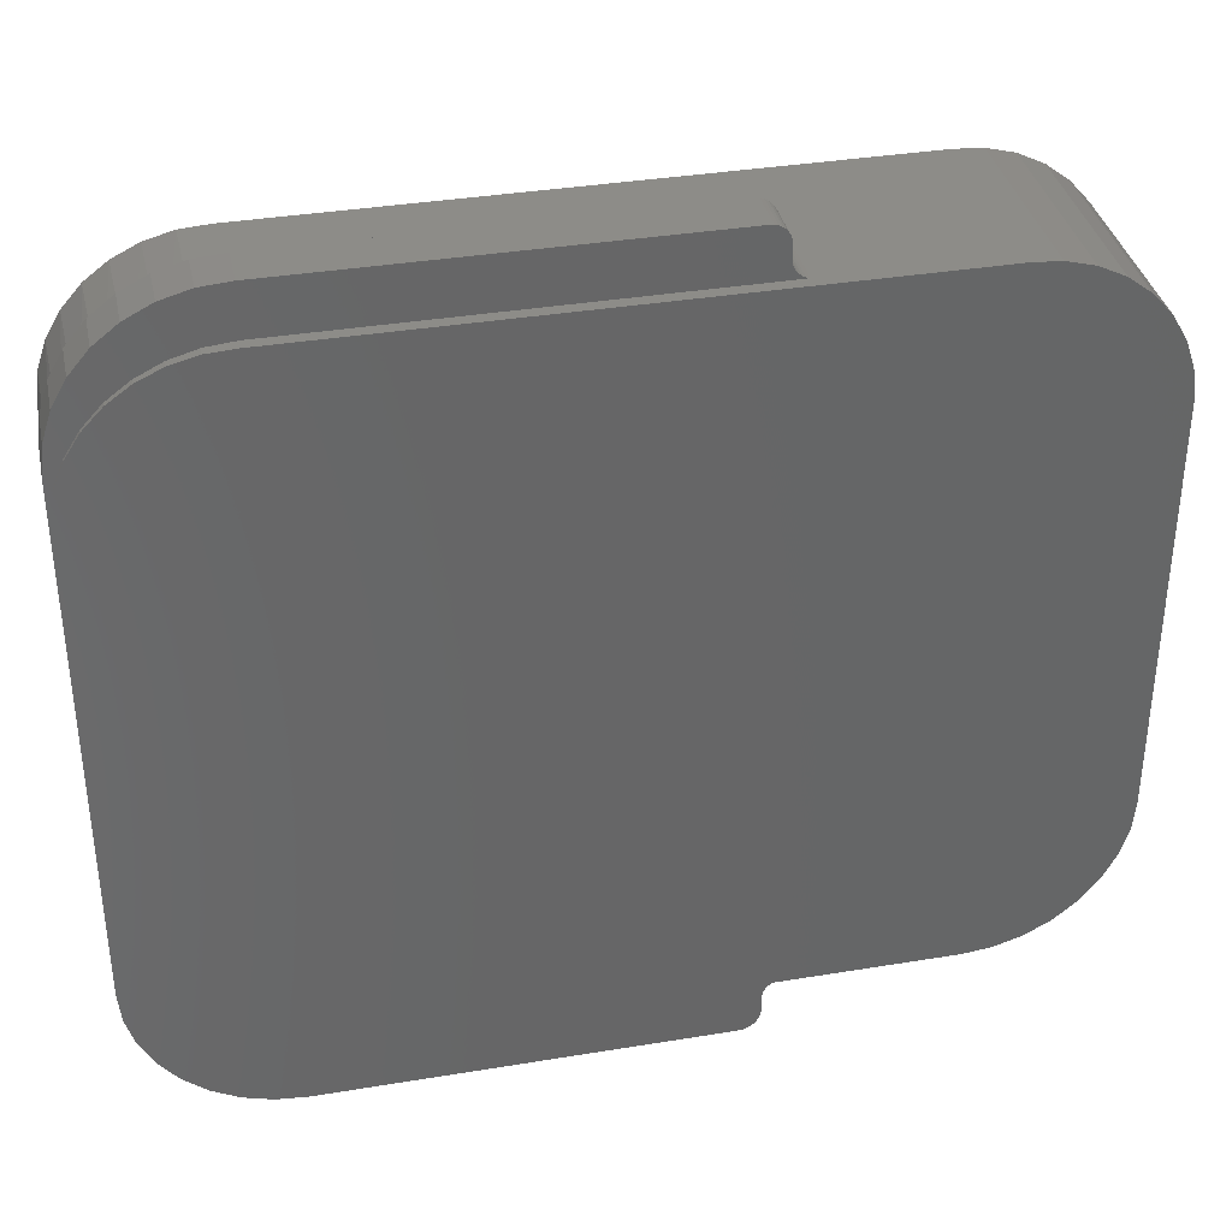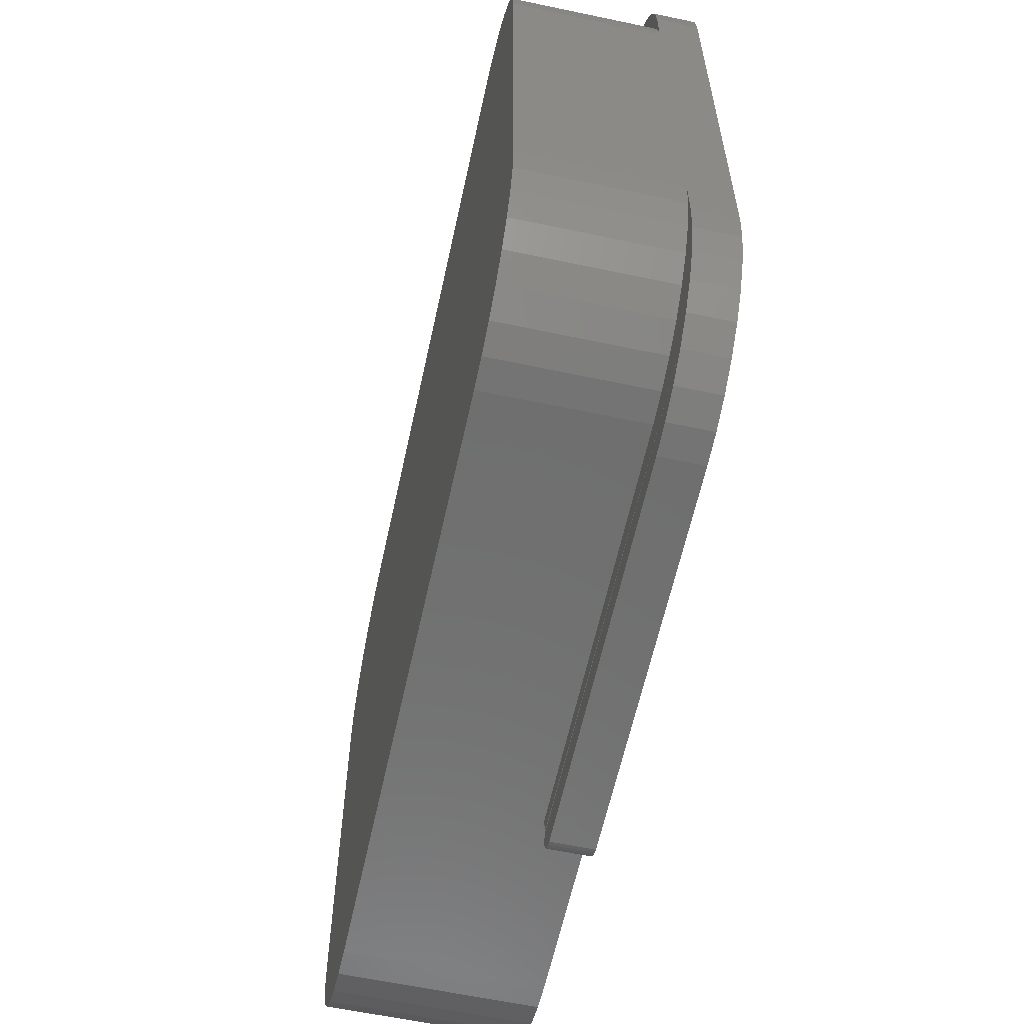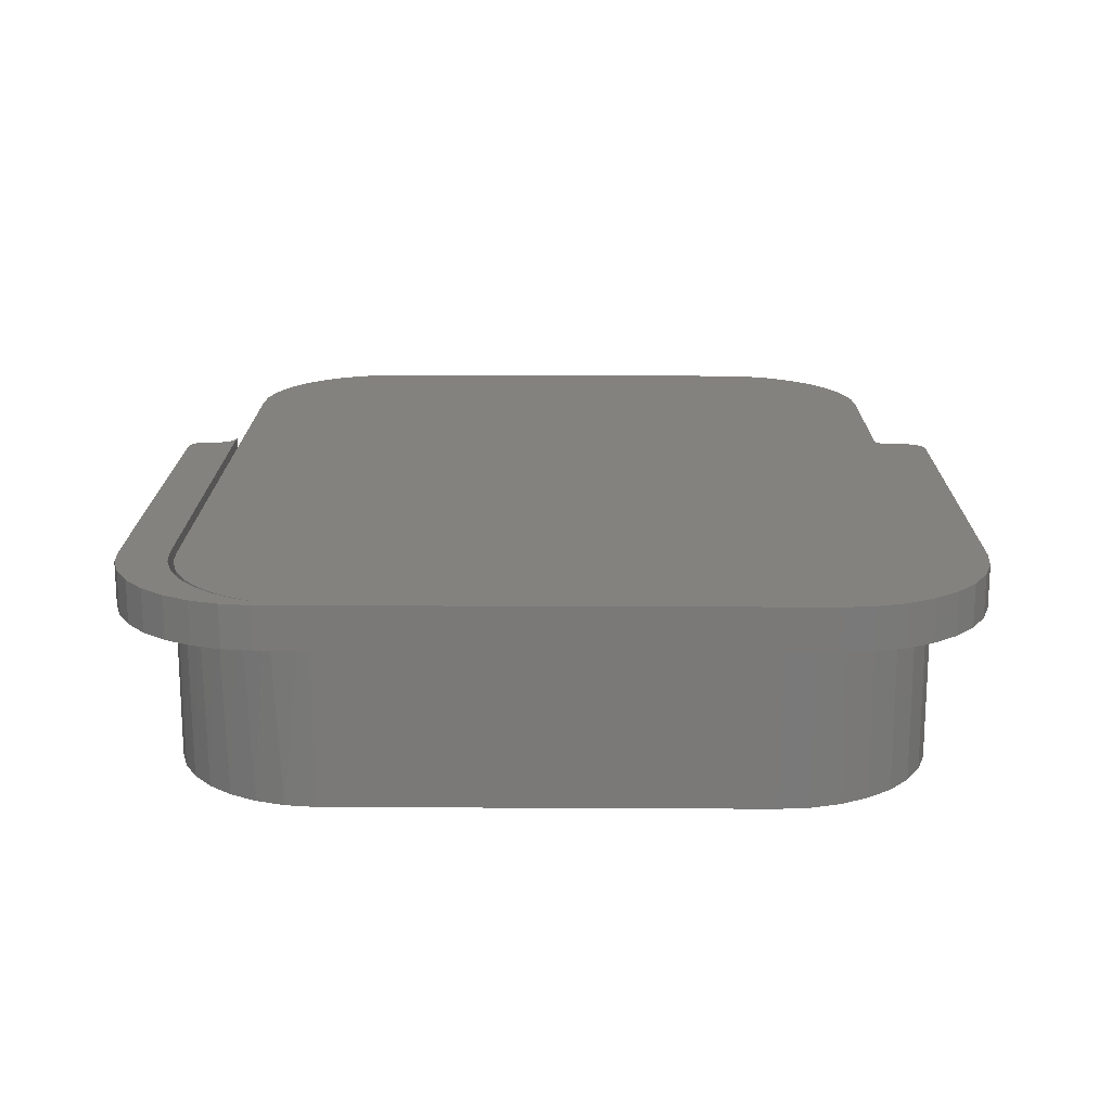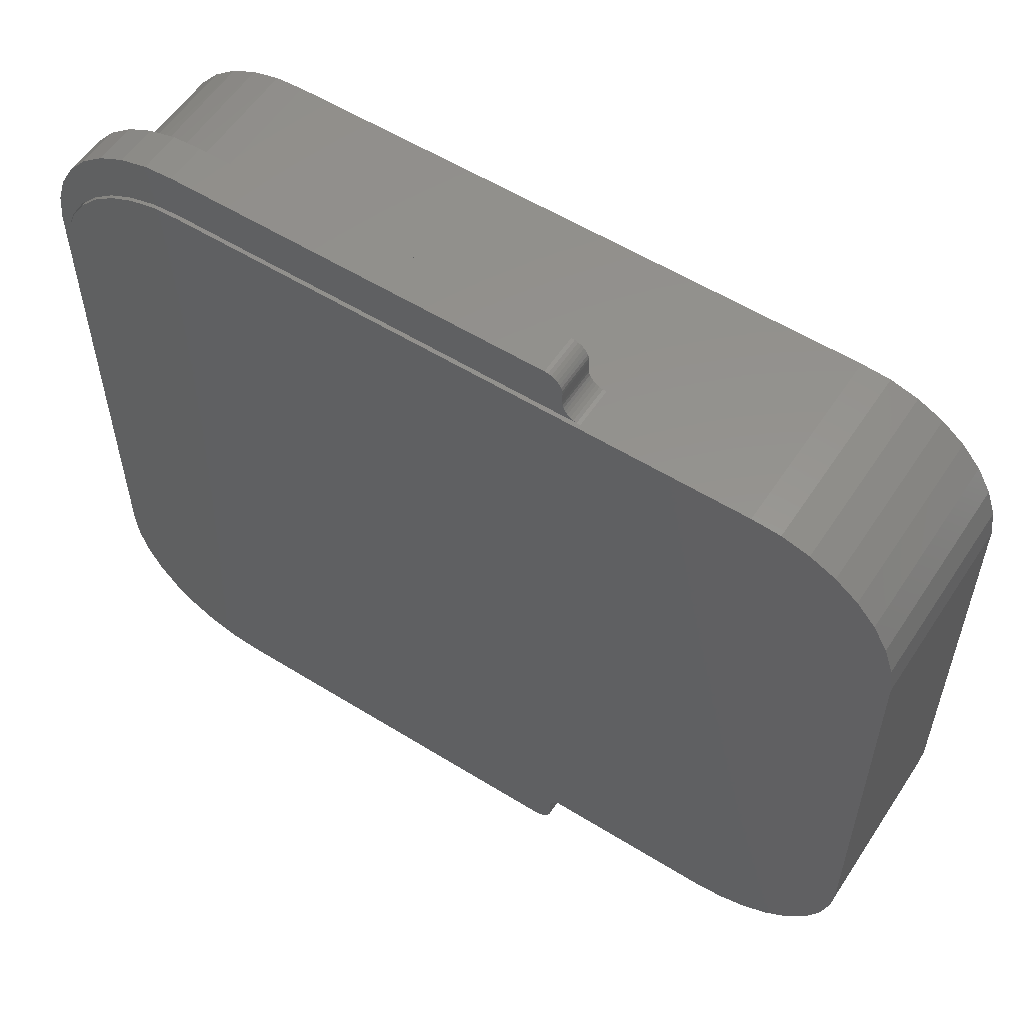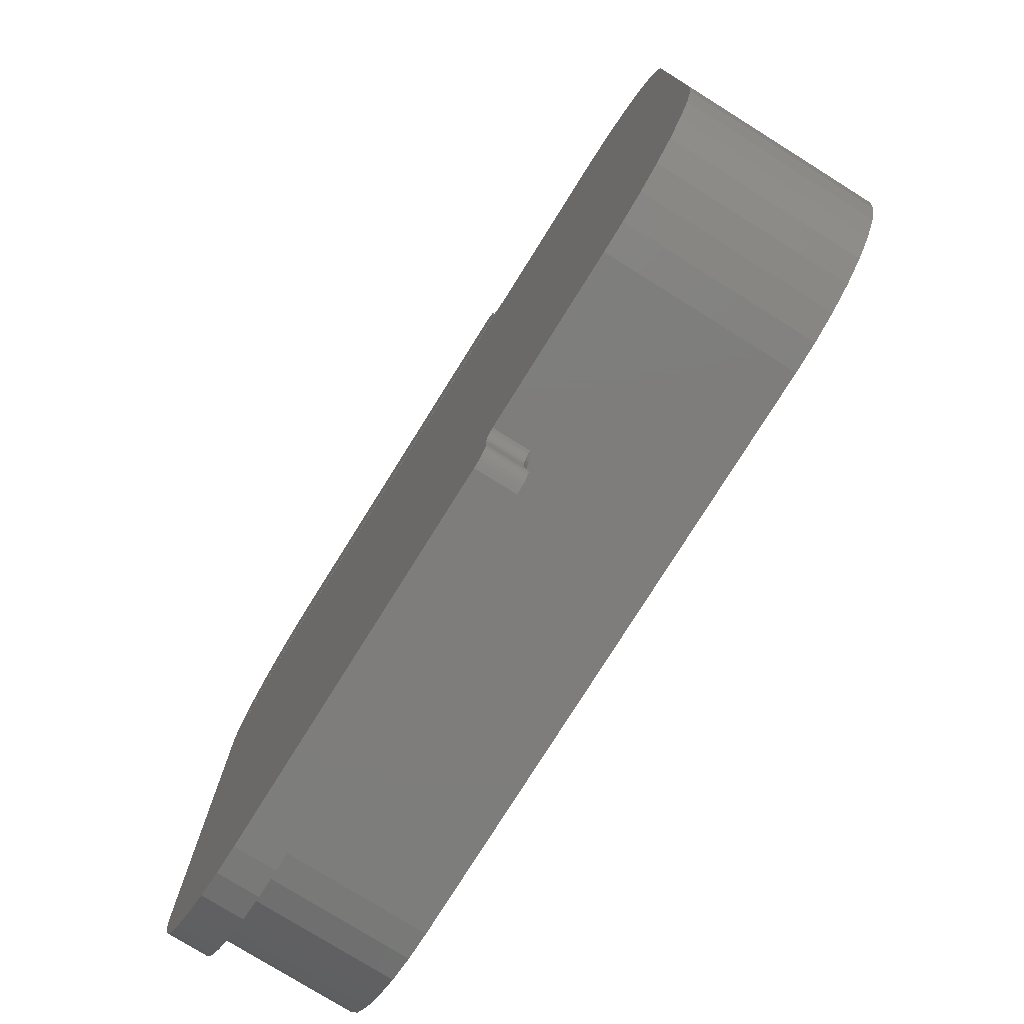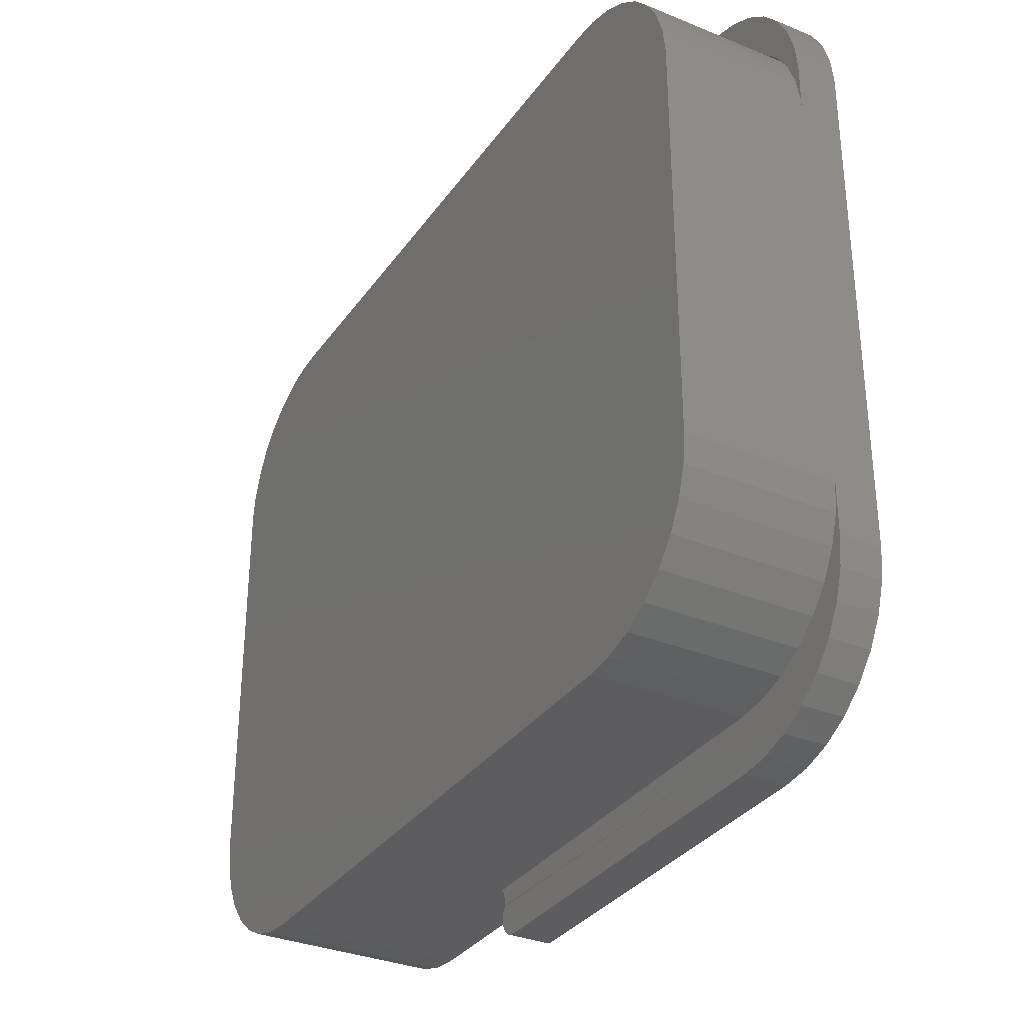
<metadata>
{"format":"stl","ext":"stl","renderer":"f3d","projection":"perspective","resolution":1024,"background":"white","views":[{"elev":36.2,"azim":-12.2,"up":"+Y"},{"elev":-60.9,"azim":-102.2,"up":"+Y"},{"elev":17.6,"azim":-89.4,"up":"+Z"},{"elev":56.3,"azim":33.0,"up":"+Y"},{"elev":-77.1,"azim":58.0,"up":"+Y"},{"elev":-32.8,"azim":-119.6,"up":"+Y"}]}
</metadata>
<code>
# stl→obj: 207 verts, 410 faces
v 0.1844 -0.6323 0.2541
v 0.184 -0.6315 0.25
v 0.1812 -0.6272 0.2509
v 0.1861 -0.6359 0.2558
v 0.1866 -0.6375 0.25
v 0.1877 -0.6411 0.2573
v 0.1882 -0.6438 0.3203
v 0.1885 -0.6509 0.3203
v 0.1882 -0.6438 0.2578
v 0.1882 -0.6438 0.25
v 0.1885 -0.6509 0.25
v 0.1874 -0.6579 0.25
v 0.1874 -0.6579 0.3203
v 0.185 -0.6645 0.25
v 0.185 -0.6645 0.3203
v 0.1813 -0.6706 0.25
v 0.1813 -0.6706 0.3203
v 0.1765 -0.6758 0.25
v 0.1765 -0.6758 0.3203
v 0.1708 -0.68 0.25
v 0.1708 -0.68 0.3203
v 0.1644 -0.6829 0.25
v 0.1644 -0.6829 0.3203
v 0.1576 -0.6846 0.25
v 0.1576 -0.6846 0.3203
v -0.6367 -0.6417 0.25
v 0.1803 -0.6261 0.25
v -0.5448 -0.6797 0.25
v -0.4951 -0.6846 0.25
v -0.7074 -0.4841 0.25
v -0.7451 -0.4794 0.25
v -0.7308 -0.4404 0.25
v -0.75 -0.4297 0.25
v -0.75 -0.3438 0.25
v -0.7451 -0.393 0.25
v -0.6753 -0.61 0.25
v -0.707 -0.5713 0.25
v -0.594 -0.5772 0.25
v -0.5467 -0.5915 0.25
v -0.4974 -0.5964 0.25
v 0.1915 -0.5964 0.25
v 0.1868 -0.6022 0.25
v 0.1832 -0.6088 0.25
v 0.1811 -0.616 0.25
v 0.1803 -0.6234 0.25
v -0.5926 -0.6652 0.25
v -0.6377 -0.5538 0.25
v -0.7306 -0.5272 0.25
v -0.676 -0.5224 0.25
v 0.1926 -0.6076 0.2578
v 0.1901 -0.6126 0.3203
v 0.1901 -0.6126 0.2578
v 0.1887 -0.6179 0.3203
v 0.1887 -0.6179 0.2578
v 0.1882 -0.6234 0.3203
v 0.1882 -0.6234 0.2578
v 0.1926 -0.6076 0.3203
v 0.1958 -0.6032 0.2578
v 0.1958 -0.6032 0.3203
v 0.1998 -0.5994 0.2578
v 0.1998 -0.5994 0.3203
v 0.2045 -0.5964 0.2578
v 0.2045 -0.5964 0.3203
v 0.4974 -0.5964 0.3203
v 0.4974 -0.5964 0
v -0.4974 -0.5964 0
v -0.75 0.4355 0.25
v -0.75 0.4355 0.3203
v -0.7442 0.4842 0.25
v -0.7442 0.4842 0.3203
v -0.729 0.5307 0.25
v -0.729 0.5307 0.3203
v -0.7051 0.5735 0.25
v -0.7051 0.5735 0.3203
v -0.6732 0.6107 0.25
v -0.6732 0.6107 0.3203
v -0.6347 0.641 0.25
v -0.6347 0.641 0.3203
v -0.5911 0.6632 0.25
v -0.5911 0.6632 0.3203
v -0.5439 0.6765 0.25
v -0.5439 0.6765 0.3203
v -0.4951 0.6803 0.25
v -0.4951 0.6803 0.3203
v -0.75 0.351 0.25
v -0.75 -0.4297 0.3203
v -0.75 0.351 0
v -0.75 -0.3438 0
v -0.4951 -0.6846 0.3203
v -0.5448 -0.6797 0.3203
v 0.4974 0.5878 0.3203
v -0.4974 0.5878 0.3203
v -0.5429 0.585 0.3203
v -0.7224 0.4592 0.3203
v -0.6975 0.4987 0.3203
v -0.7396 0.4158 0.3203
v -0.7451 -0.4794 0.3203
v 0.7074 -0.4841 0.3203
v 0.7308 -0.4404 0.3203
v 0.7451 -0.393 0.3203
v 0.75 -0.3438 0.3203
v 0.75 0.351 0.3203
v 0.7438 0.3986 0.3203
v -0.707 -0.5713 0.3203
v -0.6753 -0.61 0.3203
v 0.5467 -0.5915 0.3203
v 0.594 -0.5772 0.3203
v 0.6377 -0.5538 0.3203
v 0.676 -0.5224 0.3203
v -0.7306 -0.5272 0.3203
v -0.6367 -0.6417 0.3203
v -0.5926 -0.6652 0.3203
v 0.1746 0.6751 0.3203
v 0.1693 0.6779 0.3203
v 0.1635 0.6797 0.3203
v 0.1576 0.6803 0.3203
v 0.1858 0.6614 0.3203
v 0.183 0.6667 0.3203
v 0.1792 0.6713 0.3203
v 0.1882 0.6293 0.3203
v 0.1882 0.6497 0.3203
v 0.1876 0.6556 0.3203
v -0.5865 0.5817 0.3203
v -0.5416 0.5944 0.3203
v -0.4951 0.5987 0.3203
v 0.1971 0.6076 0.3203
v 0.1933 0.6123 0.3203
v 0.1905 0.6176 0.3203
v 0.1887 0.6233 0.3203
v 0.2128 0.5993 0.3203
v 0.207 0.601 0.3203
v 0.2018 0.6038 0.3203
v -0.7221 0.4568 0.3203
v 0.7283 0.444 0.3203
v -0.6972 0.4951 0.3203
v 0.7044 0.4856 0.3203
v -0.6657 0.5281 0.3203
v 0.6727 0.5217 0.3203
v -0.6286 0.5546 0.3203
v 0.6347 0.551 0.3203
v -0.5872 0.5739 0.3203
v 0.5916 0.5722 0.3203
v 0.5453 0.5847 0.3203
v -0.6658 0.533 0.3203
v -0.6284 0.561 0.3203
v -0.5467 -0.5915 0
v -0.594 -0.5772 0
v -0.6377 -0.5538 0
v -0.676 -0.5224 0
v -0.7074 -0.4841 0
v -0.7308 -0.4404 0
v -0.7451 -0.393 0
v 0.1576 0.6803 0.25
v 0.1635 0.6797 0.25
v 0.1693 0.6779 0.25
v 0.1746 0.6751 0.25
v 0.1792 0.6713 0.25
v 0.183 0.6667 0.25
v 0.1858 0.6614 0.25
v 0.1876 0.6556 0.25
v 0.1882 0.6497 0.25
v 0.1882 0.6293 0.25
v 0.1971 0.6076 0.25
v 0.2018 0.6038 0.25
v 0.207 0.601 0.25
v 0.2128 0.5993 0.25
v 0.2188 0.5987 0.3203
v 0.2188 0.5987 0.25
v 0.1933 0.6123 0.25
v 0.1905 0.6176 0.25
v 0.1887 0.6233 0.25
v -0.4951 0.5987 0.25
v -0.7394 0.4146 0.3203
v -0.7396 0.4158 0.25
v -0.7487 0.3699 0.3203
v -0.7487 0.3699 0.25
v -0.6658 0.533 0.25
v -0.6975 0.4987 0.25
v -0.7224 0.4592 0.25
v -0.6284 0.561 0.25
v -0.5865 0.5817 0.25
v -0.5416 0.5944 0.25
v -0.7283 0.444 0
v -0.7438 0.3986 0
v -0.7044 0.4856 0
v -0.6727 0.5217 0
v -0.6347 0.551 0
v -0.5916 0.5722 0
v -0.5453 0.5847 0
v -0.4974 0.5878 0
v 0.5467 -0.5915 0
v 0.5453 0.5847 0
v 0.4974 0.5878 0
v 0.594 -0.5772 0
v 0.6377 -0.5538 0
v 0.676 -0.5224 0
v 0.7074 -0.4841 0
v 0.7308 -0.4404 0
v 0.7451 -0.393 0
v 0.75 -0.3438 0
v 0.75 0.351 0
v 0.7438 0.3986 0
v 0.7283 0.444 0
v 0.7044 0.4856 0
v 0.6727 0.5217 0
v 0.6347 0.551 0
v 0.5916 0.5722 0
f 1 2 3
f 2 1 4
f 2 4 5
f 5 4 6
f 7 8 9
f 10 5 6
f 10 6 9
f 10 9 8
f 10 8 11
f 11 8 12
f 12 8 13
f 12 13 14
f 14 13 15
f 14 15 16
f 16 15 17
f 16 17 18
f 18 17 19
f 18 19 20
f 20 19 21
f 20 21 22
f 22 21 23
f 22 23 24
f 24 23 25
f 2 26 3
f 27 3 26
f 28 22 29
f 22 24 29
f 30 31 32
f 20 28 18
f 28 20 22
f 33 34 35
f 33 35 32
f 33 32 31
f 36 37 38
f 36 38 39
f 36 39 40
f 36 40 41
f 36 41 42
f 36 42 43
f 36 43 44
f 36 44 45
f 36 45 27
f 36 27 26
f 26 2 5
f 26 5 10
f 26 10 11
f 26 11 12
f 26 12 46
f 46 12 14
f 46 14 16
f 46 16 18
f 46 18 28
f 38 37 47
f 47 37 48
f 47 48 49
f 49 48 31
f 49 31 30
f 50 51 52
f 52 51 53
f 52 53 54
f 54 53 55
f 54 55 56
f 51 50 57
f 57 50 58
f 57 58 59
f 59 58 60
f 59 60 61
f 61 60 62
f 61 62 63
f 56 55 6
f 7 6 55
f 9 6 7
f 64 63 65
f 65 63 62
f 65 62 41
f 41 40 65
f 65 40 66
f 56 6 4
f 56 4 1
f 56 1 3
f 56 3 27
f 56 27 45
f 45 54 56
f 45 44 54
f 50 43 42
f 50 42 58
f 54 44 52
f 44 43 52
f 52 43 50
f 41 62 60
f 41 60 58
f 41 58 42
f 67 68 69
f 69 68 70
f 69 70 71
f 71 70 72
f 71 72 73
f 73 72 74
f 73 74 75
f 75 74 76
f 75 76 77
f 77 76 78
f 77 78 79
f 79 78 80
f 79 80 81
f 81 80 82
f 81 82 83
f 83 82 84
f 68 85 86
f 68 67 85
f 34 33 86
f 34 86 85
f 34 85 87
f 34 87 88
f 89 23 90
f 89 25 23
f 91 92 93
f 19 90 21
f 23 21 90
f 94 95 70
f 68 86 96
f 68 96 94
f 68 94 70
f 86 97 98
f 86 98 99
f 86 99 100
f 86 100 101
f 86 101 102
f 86 102 103
f 86 103 96
f 104 105 57
f 104 57 59
f 104 59 61
f 104 61 63
f 104 63 64
f 104 64 106
f 104 106 107
f 104 107 108
f 104 108 109
f 104 109 110
f 105 111 55
f 105 55 53
f 105 53 51
f 105 51 57
f 111 112 13
f 111 13 8
f 111 8 7
f 111 7 55
f 112 90 19
f 112 19 17
f 112 17 15
f 112 15 13
f 82 113 114
f 82 114 115
f 82 115 116
f 82 116 84
f 80 117 118
f 80 118 119
f 80 119 113
f 80 113 82
f 78 76 120
f 78 120 121
f 78 121 122
f 78 122 117
f 78 117 80
f 76 74 123
f 76 123 124
f 76 124 125
f 76 125 126
f 76 126 127
f 76 127 128
f 76 128 129
f 76 129 120
f 125 130 131
f 125 131 132
f 125 132 126
f 96 103 133
f 133 103 134
f 133 134 135
f 135 134 136
f 135 136 137
f 137 136 138
f 137 138 139
f 139 138 140
f 139 140 141
f 141 140 142
f 141 142 93
f 93 142 143
f 93 143 91
f 110 109 97
f 97 109 98
f 70 95 72
f 72 95 144
f 72 144 74
f 74 144 145
f 74 145 123
f 29 24 89
f 89 24 25
f 29 89 28
f 28 89 90
f 28 90 46
f 46 90 112
f 46 112 26
f 26 112 111
f 26 111 36
f 36 111 105
f 36 105 37
f 37 105 104
f 37 104 48
f 48 104 110
f 48 110 31
f 31 110 97
f 31 97 33
f 33 97 86
f 66 40 146
f 146 40 39
f 146 39 147
f 147 39 38
f 147 38 148
f 148 38 47
f 148 47 149
f 149 47 49
f 149 49 150
f 150 49 30
f 150 30 151
f 151 30 32
f 151 32 152
f 152 32 35
f 152 35 88
f 88 35 34
f 153 83 116
f 116 83 84
f 153 116 154
f 154 116 115
f 154 115 155
f 155 115 114
f 155 114 156
f 156 114 113
f 156 113 157
f 157 113 119
f 157 119 158
f 158 119 118
f 158 118 159
f 159 118 117
f 159 117 160
f 160 117 122
f 160 122 161
f 161 122 121
f 120 162 121
f 121 162 161
f 163 132 164
f 164 132 131
f 164 131 165
f 165 131 130
f 165 130 166
f 166 130 167
f 166 167 168
f 132 163 126
f 126 163 169
f 126 169 127
f 127 169 170
f 127 170 128
f 128 170 171
f 128 171 129
f 129 171 162
f 129 162 120
f 168 130 166
f 125 166 130
f 172 166 125
f 167 130 168
f 96 173 174
f 174 173 175
f 174 175 176
f 177 95 178
f 178 95 94
f 178 94 179
f 179 94 96
f 179 96 174
f 95 177 144
f 144 177 180
f 144 180 145
f 145 180 181
f 145 181 123
f 123 181 182
f 123 182 124
f 124 182 172
f 124 172 125
f 85 67 176
f 67 174 176
f 69 179 67
f 179 174 67
f 69 178 179
f 81 83 153
f 81 153 154
f 81 154 155
f 81 155 156
f 79 81 156
f 79 156 157
f 79 157 158
f 79 158 159
f 77 79 159
f 77 159 160
f 77 160 161
f 77 161 162
f 77 162 75
f 75 162 171
f 75 171 170
f 75 170 169
f 75 169 163
f 75 163 172
f 75 172 182
f 75 182 181
f 75 181 73
f 172 163 164
f 172 164 165
f 172 165 166
f 181 180 73
f 73 180 177
f 73 177 71
f 71 177 178
f 71 178 69
f 183 96 133
f 183 184 173
f 96 183 173
f 185 183 133
f 133 135 185
f 186 185 135
f 135 137 186
f 187 186 137
f 137 139 187
f 188 187 139
f 139 141 188
f 189 188 141
f 87 85 184
f 184 85 176
f 184 176 173
f 173 176 175
f 92 190 93
f 93 190 189
f 93 189 141
f 191 65 66
f 192 189 193
f 189 190 193
f 66 146 191
f 191 146 147
f 191 147 194
f 194 147 148
f 194 148 195
f 195 148 149
f 195 149 196
f 196 149 150
f 196 150 197
f 197 150 151
f 197 151 198
f 198 151 152
f 198 152 199
f 199 152 88
f 199 88 200
f 200 88 87
f 200 87 201
f 201 87 184
f 201 184 202
f 202 184 183
f 202 183 203
f 203 183 185
f 203 185 204
f 204 185 186
f 204 186 205
f 205 186 187
f 205 187 206
f 206 187 188
f 206 188 207
f 207 188 189
f 207 189 192
f 91 193 92
f 92 193 190
f 193 91 192
f 192 91 143
f 192 143 207
f 207 143 142
f 207 142 206
f 206 142 140
f 206 140 205
f 205 140 138
f 205 138 204
f 204 138 136
f 204 136 203
f 203 136 134
f 203 134 202
f 202 134 103
f 202 103 201
f 201 103 102
f 101 200 102
f 102 200 201
f 200 101 199
f 199 101 100
f 199 100 198
f 198 100 99
f 198 99 197
f 197 99 98
f 197 98 196
f 196 98 109
f 196 109 195
f 195 109 108
f 195 108 194
f 194 108 107
f 194 107 191
f 191 107 106
f 191 106 65
f 65 106 64

</code>
